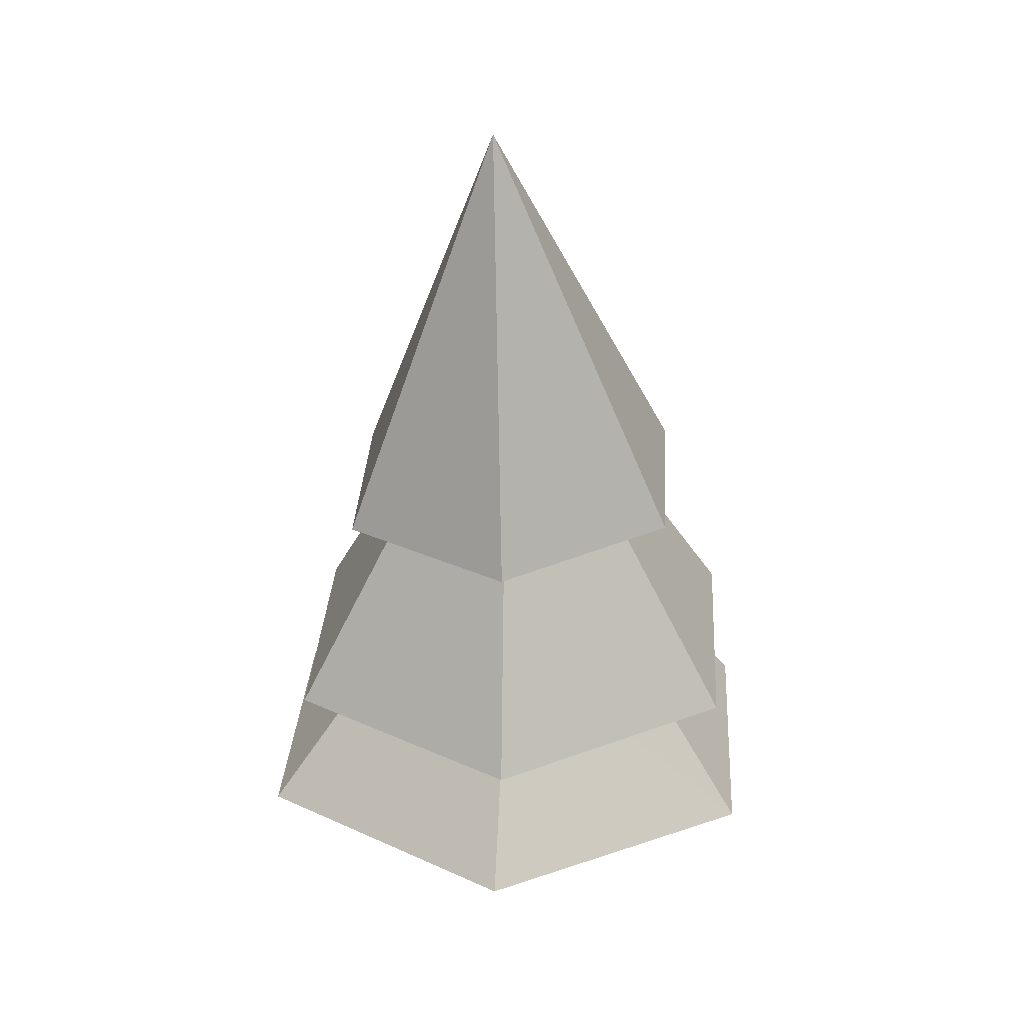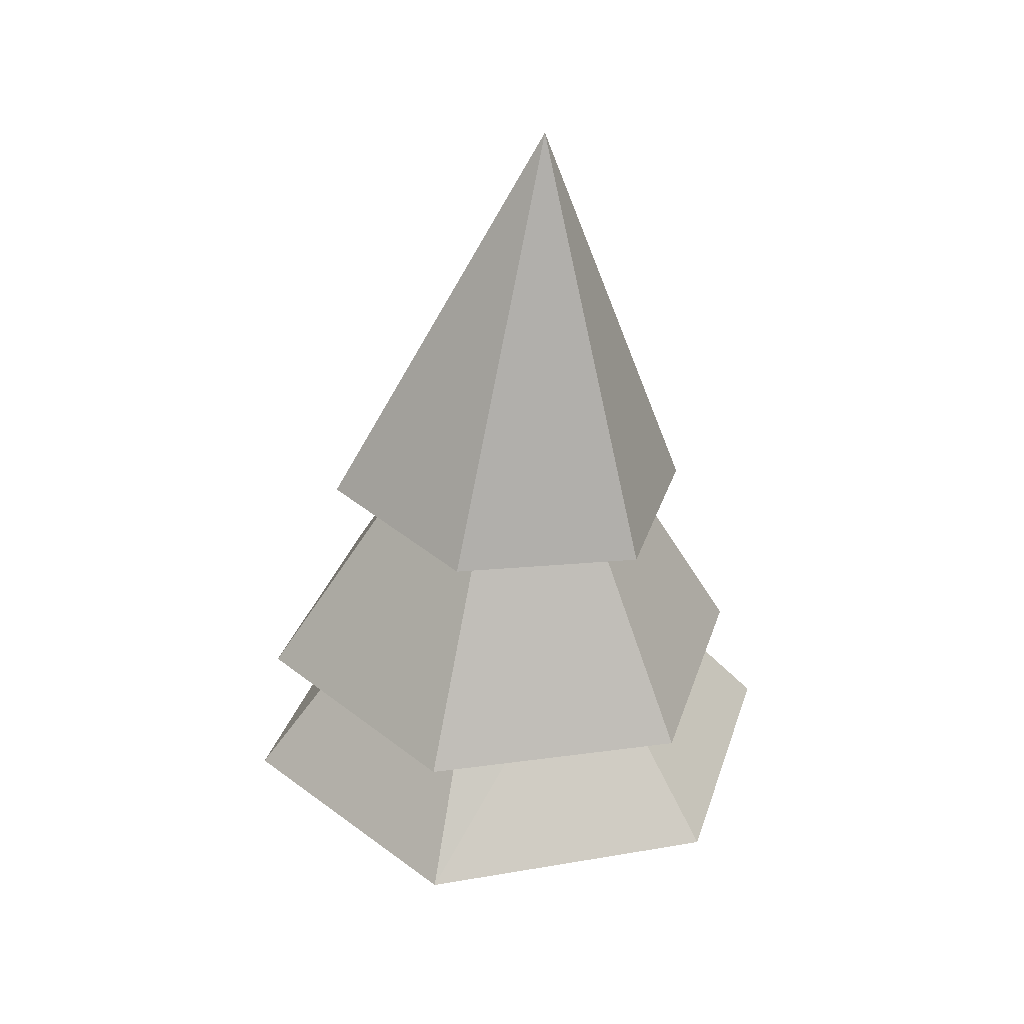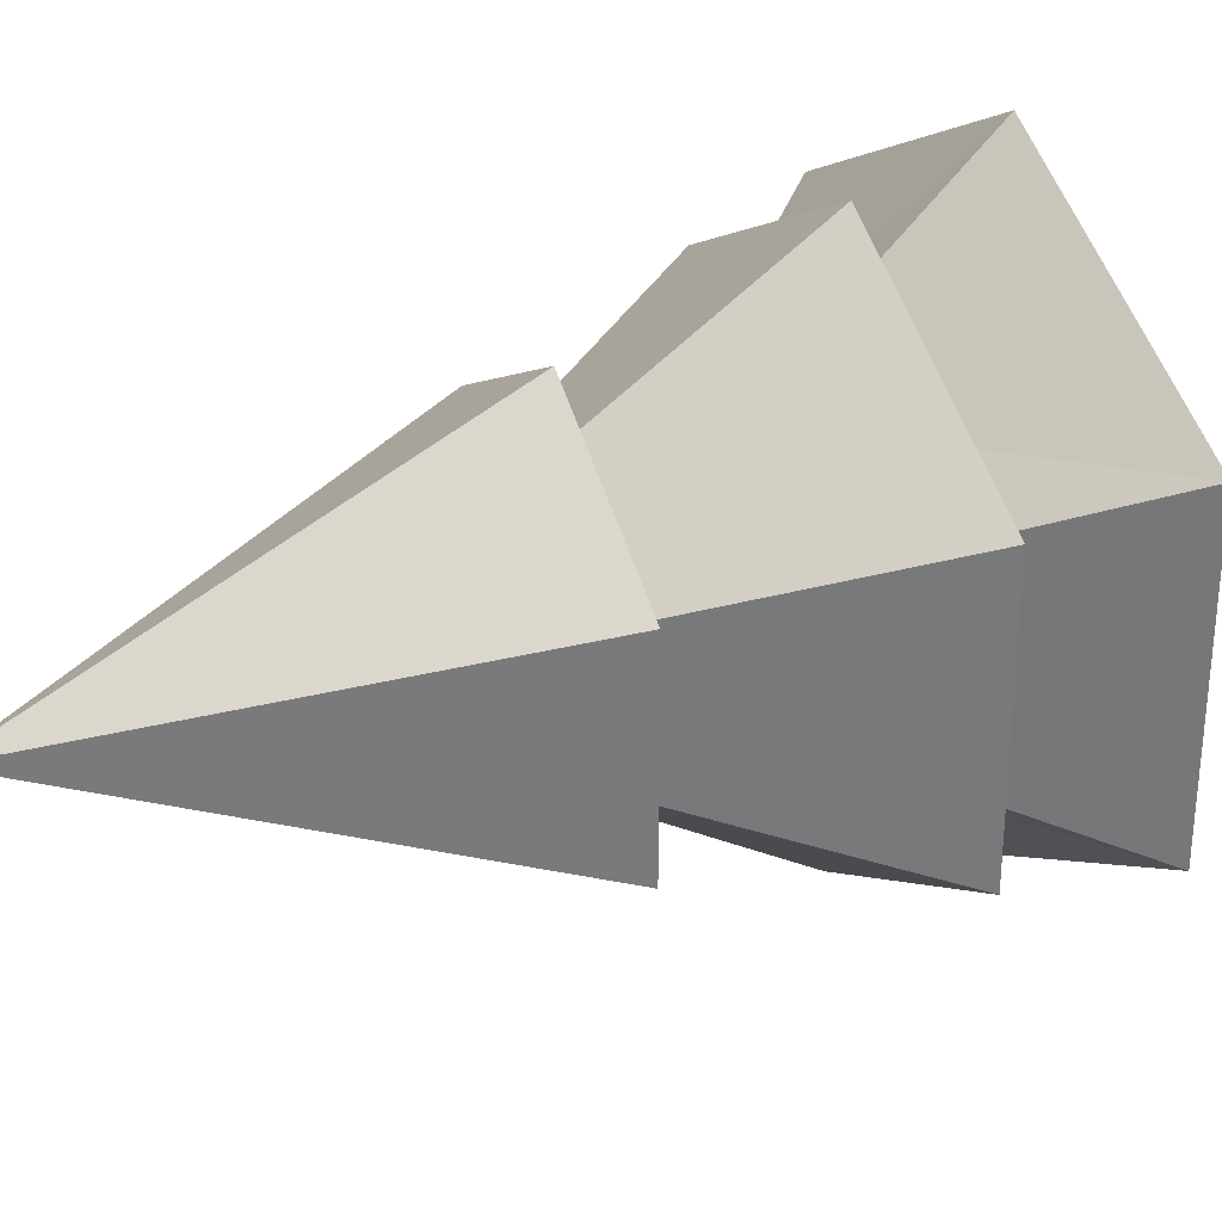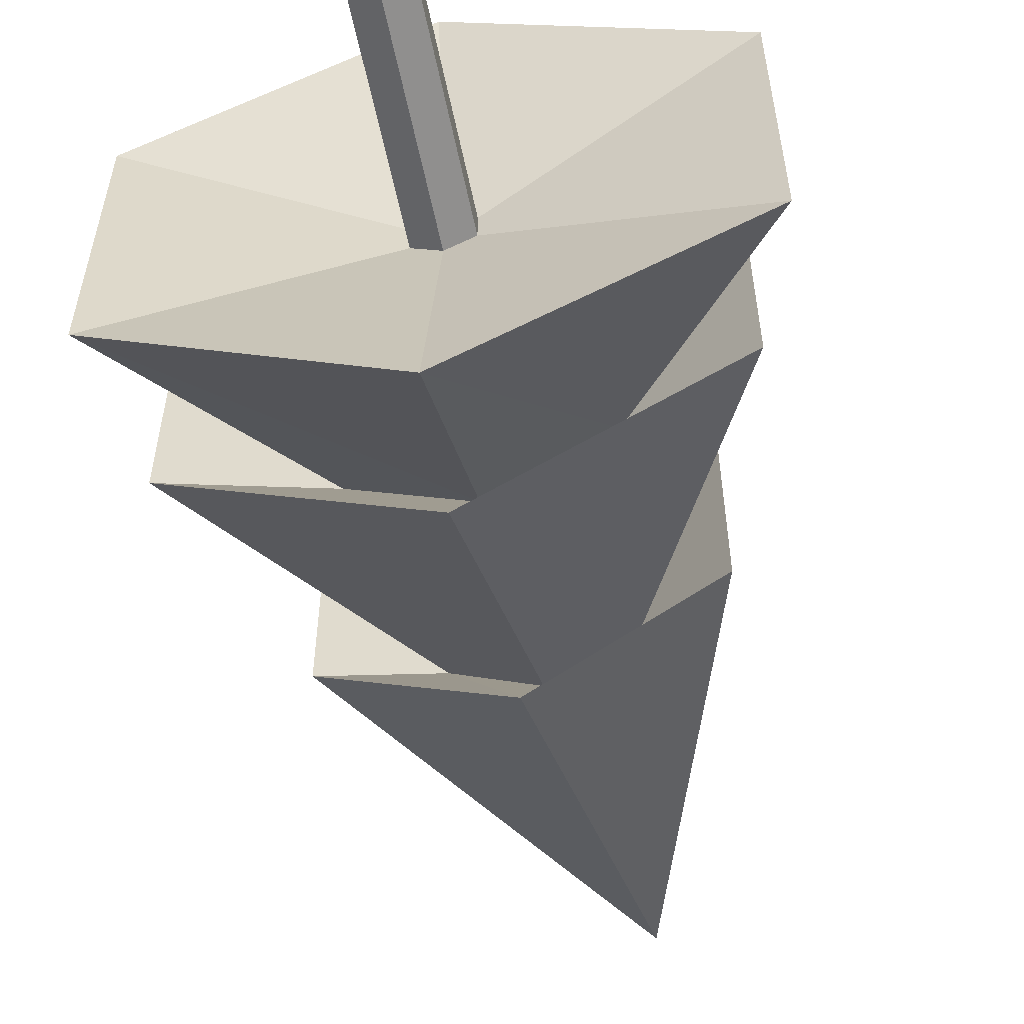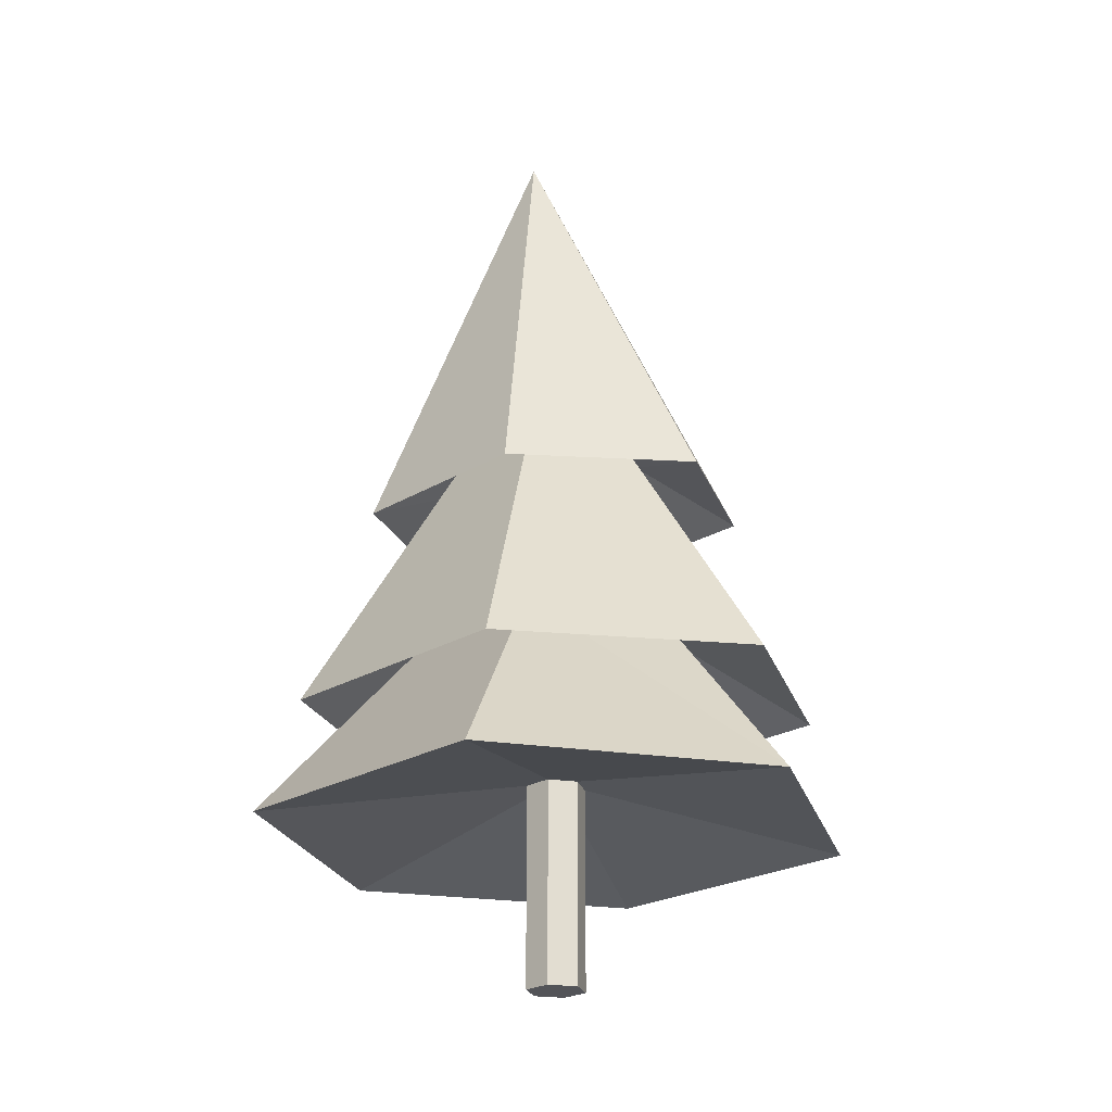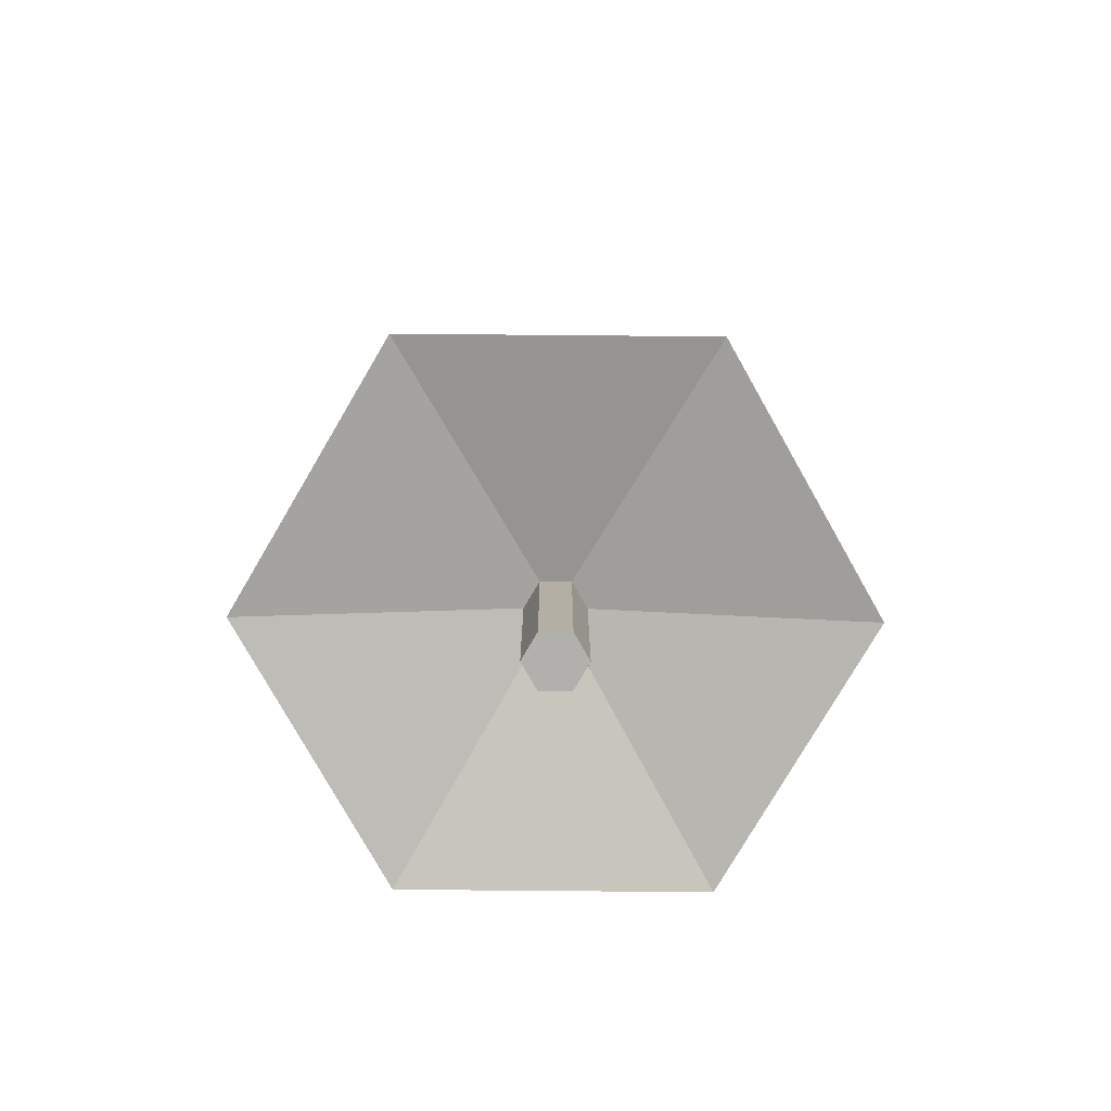
<metadata>
{"format":"obj","ext":"obj","renderer":"f3d","projection":"perspective","resolution":1024,"background":"white","views":[{"elev":29.9,"azim":123.6,"up":"+Y"},{"elev":31.5,"azim":16.3,"up":"+Y"},{"elev":31.9,"azim":-118.0,"up":"+Z"},{"elev":-58.2,"azim":11.7,"up":"+Z"},{"elev":-23.5,"azim":135.3,"up":"+Y"},{"elev":-78.7,"azim":-90.5,"up":"+Y"}]}
</metadata>
<code>
o Tree Type1 03 Model
v 0.09097 0.009761 0.05024
v 0.00395 0.009761 0.1005
v -0.08307 0.009761 0.05024
v -0.08307 0.009761 -0.05024
v 0.00395 0.009761 -0.1005
v 0.09097 0.009761 -0.05024
v 0.09097 0.6952 0.05024
v 0.00395 0.6952 0.1005
v -0.08307 0.6952 0.05024
v -0.08307 0.6952 -0.05024
v 0.00395 0.6952 -0.1005
v 0.09097 0.6952 -0.05024
v 0.8774 0.5353 0.5043
v 0.00395 0.5353 1.009
v -0.8695 0.5353 0.5043
v -0.8695 0.5353 -0.5043
v 0.00395 0.5353 -1.009
v 0.8774 0.5353 -0.5043
v 0.3516 1.225 0.212
v -0.01527 1.241 0.4241
v -0.3822 1.258 0.212
v -0.3822 1.258 -0.212
v -0.01527 1.241 -0.4241
v 0.3516 1.225 -0.212
v 0.7504 0.9351 0.4496
v -0.0275 0.9702 0.8991
v -0.8054 1.005 0.4496
v -0.8054 1.005 -0.4496
v -0.0275 0.9702 -0.8991
v 0.7504 0.9351 -0.4496
v 0.2784 1.897 0.1523
v 0.01486 1.909 0.3047
v -0.2487 1.921 0.1523
v -0.2487 1.921 -0.1523
v 0.01486 1.909 -0.3047
v 0.2784 1.897 -0.1523
v 0.5656 1.635 0.3302
v -0.004057 1.686 0.6605
v -0.5738 1.737 0.3302
v -0.5738 1.737 -0.3302
v -0.004057 1.686 -0.6605
v 0.5656 1.635 -0.3302
v 0.1207 3.078 0
f 8 3 2
f 9 4 3
f 10 5 4
f 10 17 11
f 5 1 3
f 7 2 1
f 12 1 6
f 11 6 5
f 16 23 17
f 17 12 11
f 12 13 7
f 7 14 8
f 14 9 8
f 15 10 9
f 22 29 23
f 17 24 18
f 24 13 18
f 19 14 13
f 20 15 14
f 21 16 15
f 34 29 28
f 29 24 23
f 30 19 24
f 19 26 20
f 26 21 20
f 21 28 22
f 34 41 35
f 35 30 29
f 36 25 30
f 31 26 25
f 26 33 27
f 33 28 27
f 35 42 36
f 36 37 31
f 37 32 31
f 38 33 32
f 39 34 33
f 40 43 41
f 41 43 42
f 42 43 37
f 37 43 38
f 38 43 39
f 39 43 40
f 8 9 3
f 9 10 4
f 10 11 5
f 10 16 17
f 3 4 5
f 5 6 1
f 1 2 3
f 7 8 2
f 12 7 1
f 11 12 6
f 16 22 23
f 17 18 12
f 12 18 13
f 7 13 14
f 14 15 9
f 15 16 10
f 22 28 29
f 17 23 24
f 24 19 13
f 19 20 14
f 20 21 15
f 21 22 16
f 34 35 29
f 29 30 24
f 30 25 19
f 19 25 26
f 26 27 21
f 21 27 28
f 34 40 41
f 35 36 30
f 36 31 25
f 31 32 26
f 26 32 33
f 33 34 28
f 35 41 42
f 36 42 37
f 37 38 32
f 38 39 33
f 39 40 34

</code>
